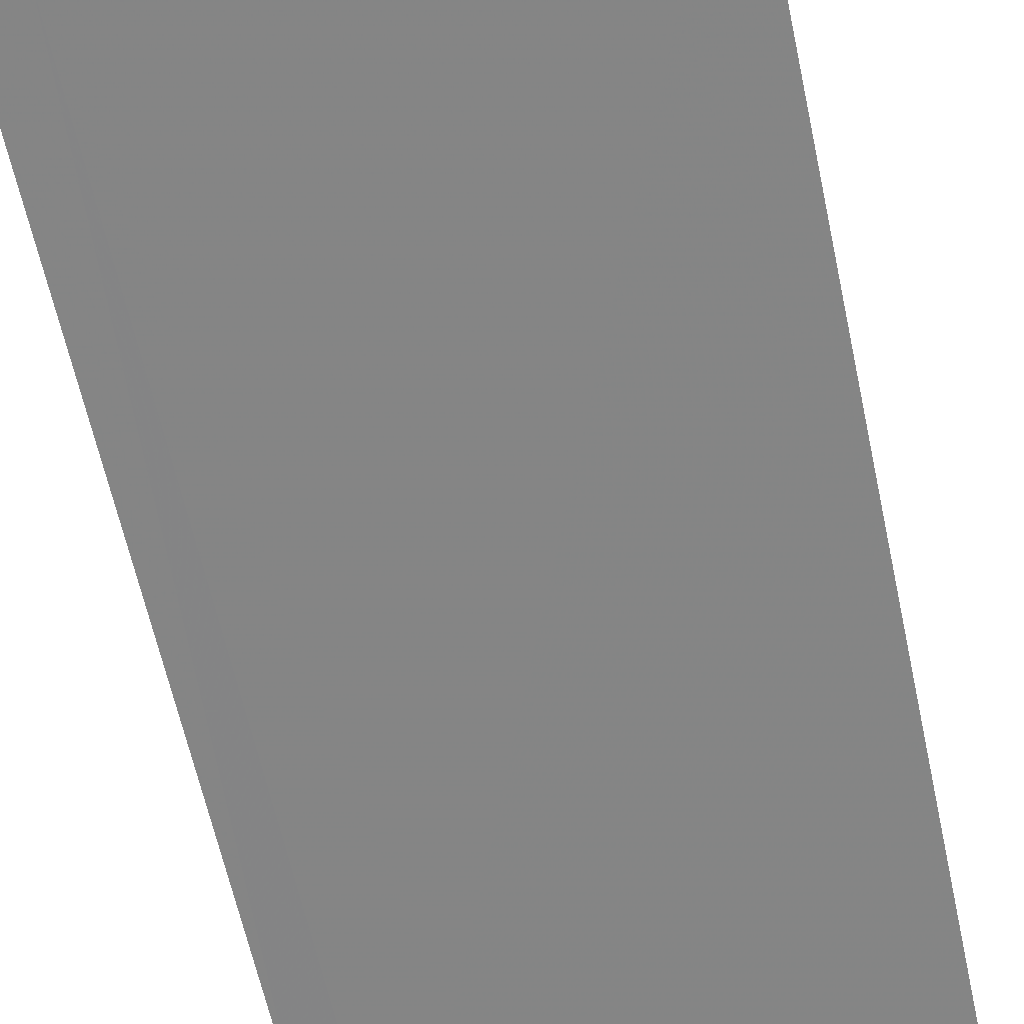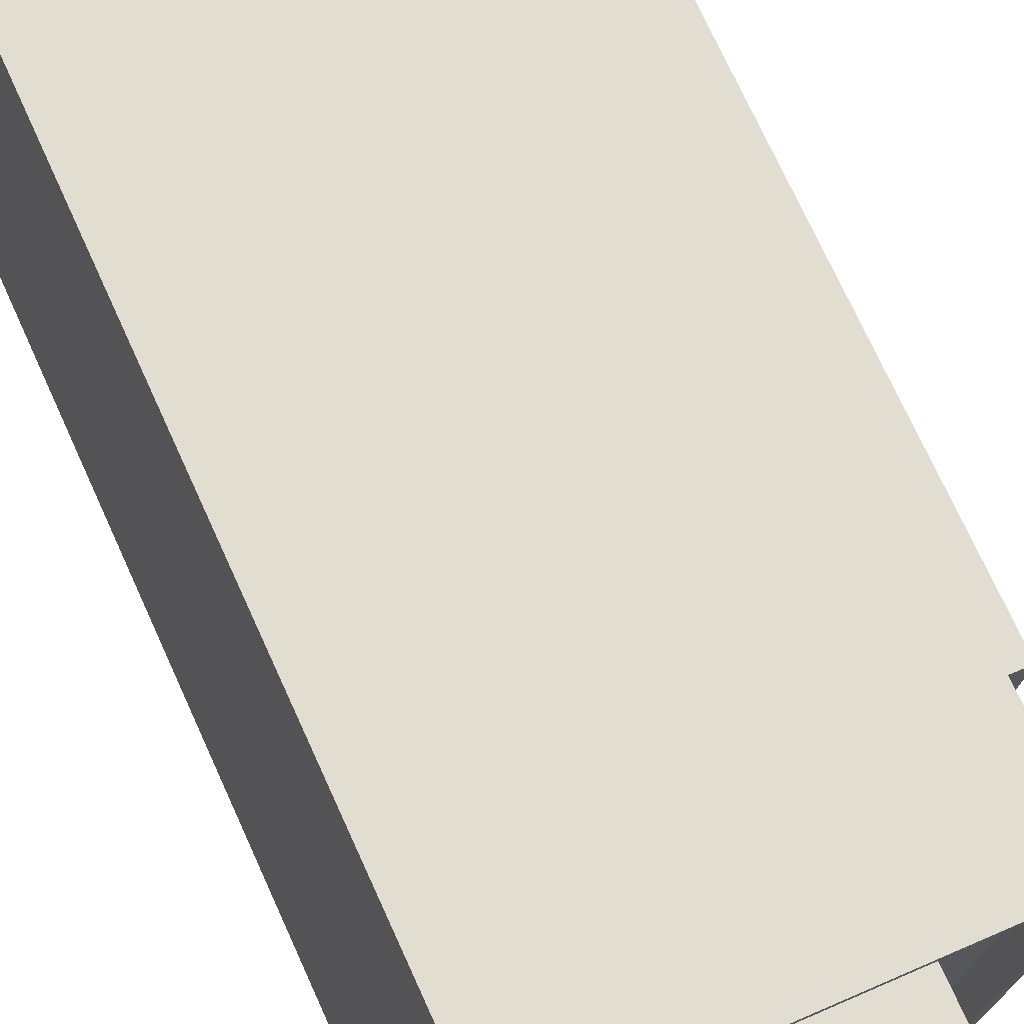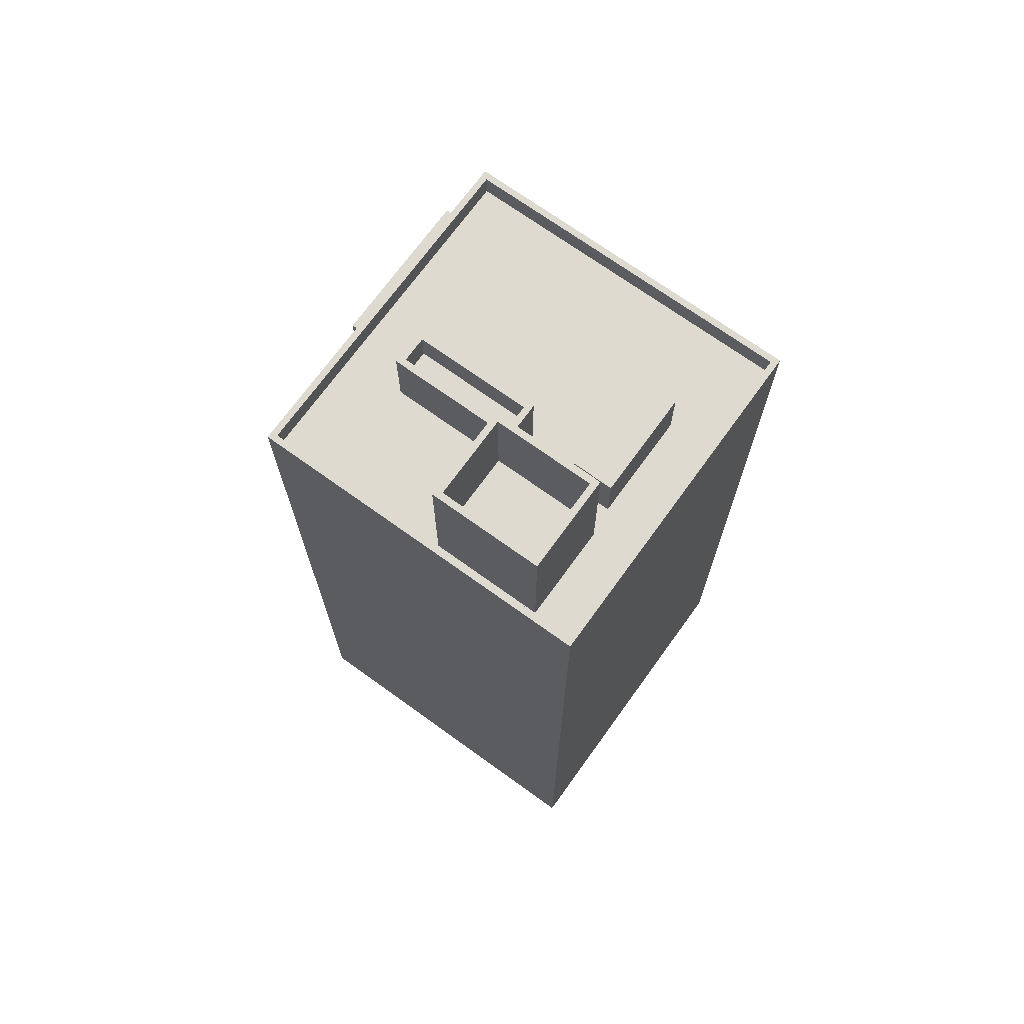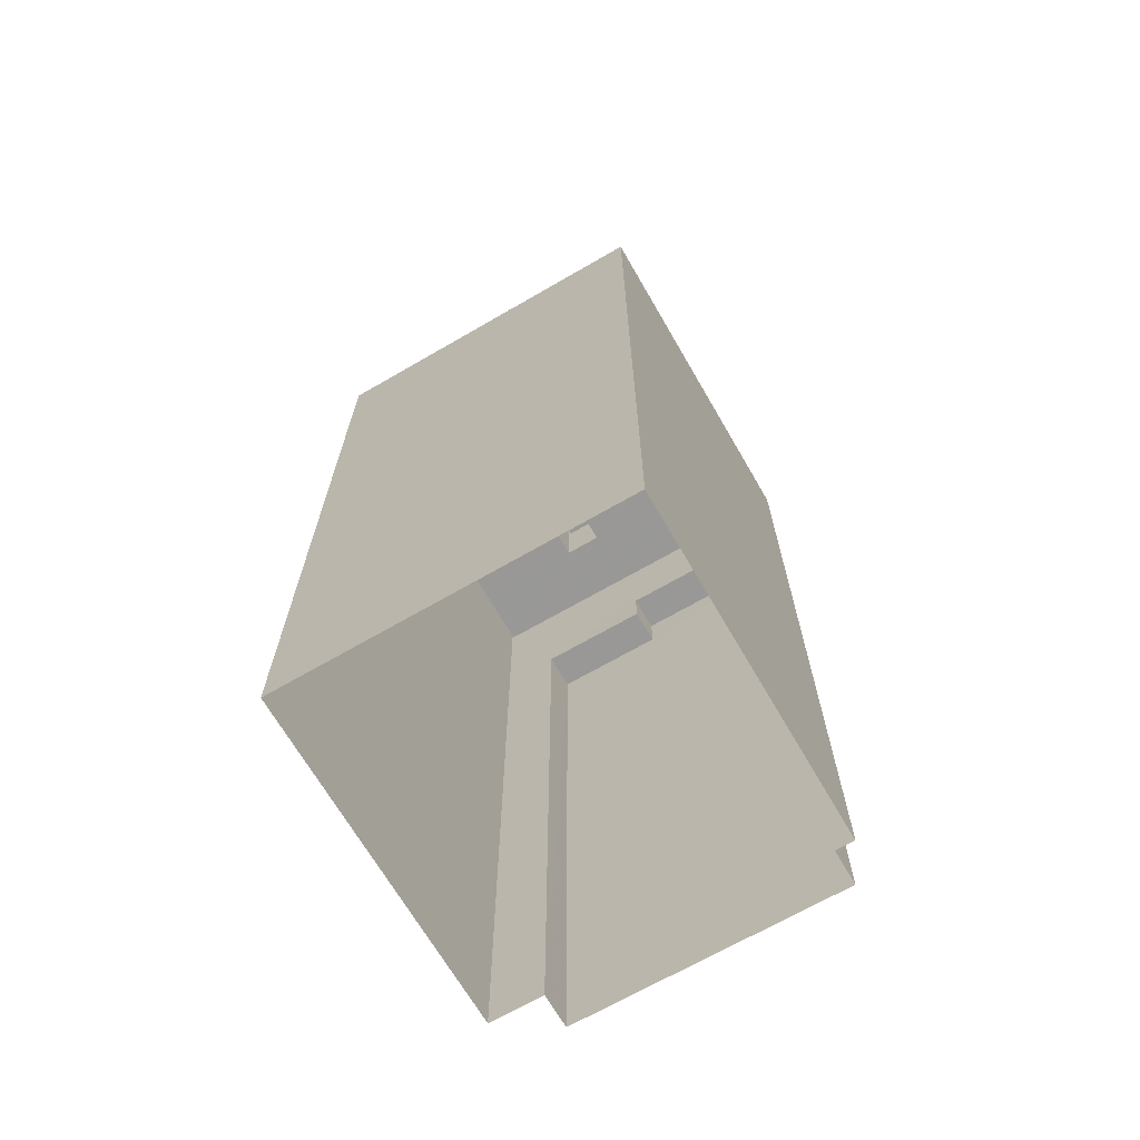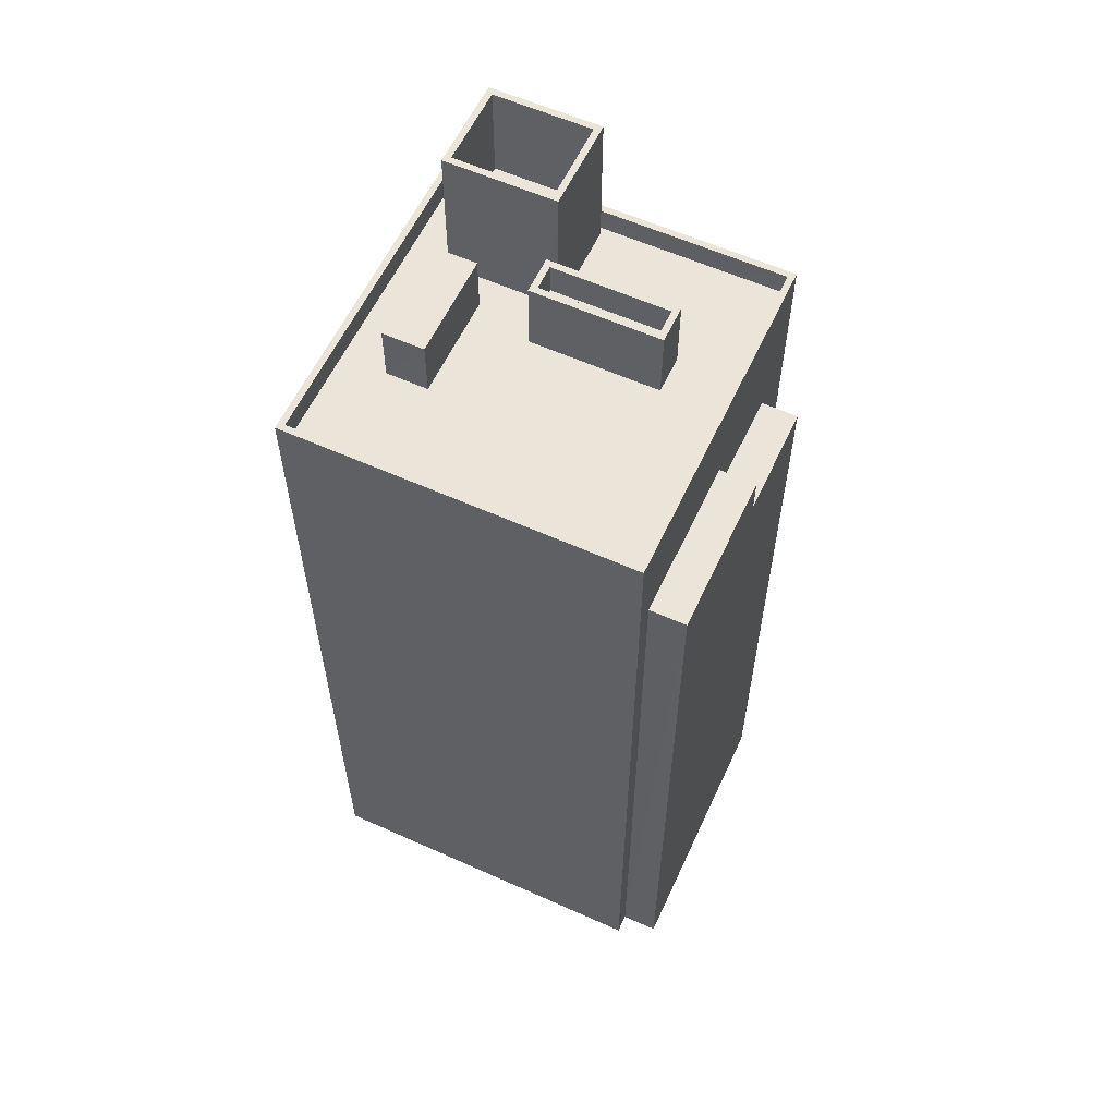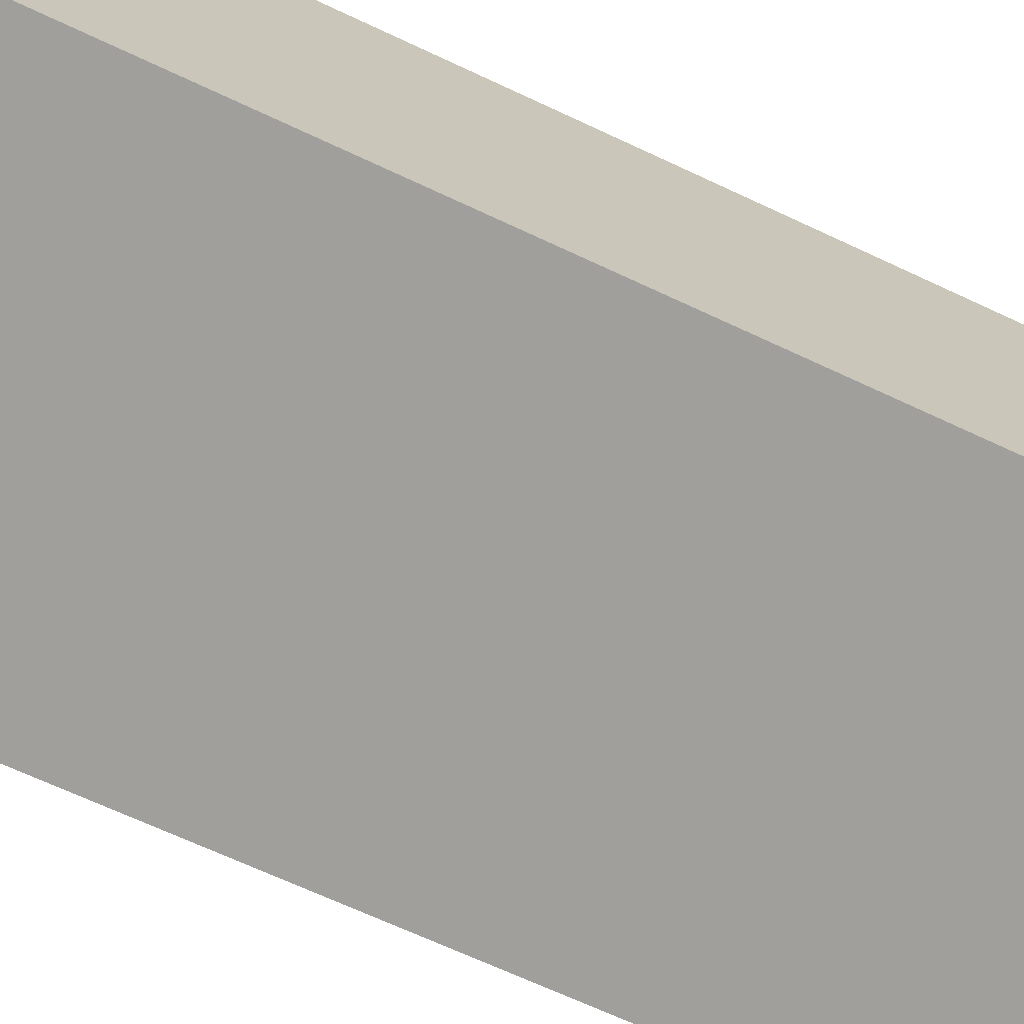
<metadata>
{"format":"obj","ext":"obj","renderer":"f3d","projection":"perspective","resolution":1024,"background":"white","views":[{"elev":-59.9,"azim":-168.1,"up":"+Y"},{"elev":72.1,"azim":-24.3,"up":"+Y"},{"elev":71.0,"azim":-150.5,"up":"+Z"},{"elev":-68.5,"azim":-66.2,"up":"+Z"},{"elev":59.0,"azim":18.5,"up":"+Z"},{"elev":-65.3,"azim":-115.6,"up":"+Y"}]}
</metadata>
<code>
v -7058 -3.784e+04 2.116
v -7056 -3.784e+04 34.31
v -7056 -3.784e+04 2.115
v -7058 -3.784e+04 34.31
v -7057 -3.784e+04 34.31
v -7058 -3.785e+04 2.114
v -7058 -3.785e+04 36.12
v -7057 -3.784e+04 36.12
v -7059 -3.785e+04 2.115
v -7059 -3.785e+04 36.12
v -7058 -3.784e+04 34.31
v -7058 -3.784e+04 36.12
v -7059 -3.785e+04 2.115
v -7059 -3.785e+04 40.41
v -7058 -3.783e+04 40.41
v -7058 -3.783e+04 2.116
v -7075 -3.785e+04 2.121
v -7075 -3.785e+04 40.41
v -7074 -3.783e+04 2.121
v -7074 -3.783e+04 40.41
v -7058 -3.783e+04 39.31
v -7058 -3.783e+04 40.41
v -7061 -3.783e+04 39.31
v -7073 -3.783e+04 40.41
v -7073 -3.783e+04 39.31
v -7060 -3.785e+04 40.41
v -7060 -3.785e+04 39.31
v -7075 -3.785e+04 39.31
v -7075 -3.785e+04 40.41
v -7071 -3.785e+04 39.31
v -7073 -3.783e+04 39.31
v -7074 -3.784e+04 39.31
v -7071 -3.784e+04 42.04
v -7073 -3.784e+04 42.04
v -7073 -3.784e+04 39.31
v -7071 -3.784e+04 39.31
v -7072 -3.784e+04 42.04
v -7072 -3.784e+04 39.31
v -7070 -3.784e+04 42.04
v -7070 -3.784e+04 39.31
v -7062 -3.784e+04 42.73
v -7067 -3.784e+04 42.74
v -7067 -3.784e+04 41.24
v -7062 -3.784e+04 41.23
v -7062 -3.784e+04 42.73
v -7062 -3.784e+04 41.23
v -7067 -3.784e+04 41.24
v -7067 -3.784e+04 42.74
v -7061 -3.784e+04 39.31
v -7061 -3.784e+04 42.73
v -7061 -3.784e+04 39.31
v -7061 -3.784e+04 42.73
v -7067 -3.784e+04 42.74
v -7067 -3.784e+04 39.31
v -7067 -3.784e+04 42.74
v -7067 -3.784e+04 39.31
v -7066 -3.783e+04 39.31
v -7066 -3.783e+04 45.99
v -7067 -3.784e+04 45.99
v -7067 -3.784e+04 39.31
v -7067 -3.783e+04 45.99
v -7071 -3.783e+04 41.49
v -7067 -3.783e+04 41.49
v -7071 -3.783e+04 45.99
v -7067 -3.784e+04 45.99
v -7067 -3.784e+04 41.49
v -7072 -3.784e+04 41.49
v -7072 -3.784e+04 45.99
v -7067 -3.784e+04 39.31
v -7072 -3.784e+04 45.99
v -7070 -3.784e+04 39.31
v -7072 -3.784e+04 39.31
v -7072 -3.783e+04 39.31
v -7072 -3.783e+04 45.99
f 16 1 19
f 19 1 17
f 13 17 9
f 1 3 6
f 9 1 6
f 17 1 9
f 1 2 3
f 1 4 2
f 3 2 5
f 3 5 6
f 5 7 6
f 5 8 7
f 9 6 7
f 10 9 7
f 11 12 8
f 5 11 8
f 9 10 13
f 10 14 13
f 14 12 15
f 16 4 1
f 15 4 16
f 12 11 4
f 14 10 12
f 12 4 15
f 14 17 13
f 14 18 17
f 18 19 17
f 18 20 19
f 15 16 19
f 20 15 19
f 21 22 23
f 23 24 25
f 23 22 24
f 26 21 27
f 26 22 21
f 28 29 30
f 30 26 27
f 30 29 26
f 25 24 31
f 31 24 32
f 32 29 28
f 32 24 29
f 33 34 35
f 36 33 35
f 34 37 38
f 35 34 38
f 38 39 40
f 38 37 39
f 40 33 36
f 40 39 33
f 41 42 43
f 44 41 43
f 45 41 44
f 46 45 44
f 47 45 46
f 47 48 45
f 43 48 47
f 43 42 48
f 49 50 51
f 49 52 50
f 50 53 54
f 51 50 54
f 53 55 56
f 54 53 56
f 56 52 49
f 56 55 52
f 57 58 59
f 60 57 59
f 61 62 63
f 61 64 62
f 65 63 66
f 65 61 63
f 65 66 67
f 68 65 67
f 68 67 62
f 64 68 62
f 60 59 69
f 59 70 71
f 69 59 71
f 70 72 71
f 73 72 70
f 74 73 70
f 58 73 74
f 58 57 73
f 11 2 4
f 11 5 2
f 10 7 8
f 12 10 8
f 24 15 20
f 24 22 15
f 49 21 23
f 27 21 51
f 30 27 36
f 56 69 71
f 40 56 71
f 36 54 40
f 54 56 40
f 51 21 49
f 36 51 54
f 27 51 36
f 31 73 25
f 56 49 60
f 69 56 60
f 25 57 23
f 60 49 23
f 25 73 57
f 57 60 23
f 73 31 32
f 72 73 32
f 30 35 28
f 28 35 32
f 35 30 36
f 32 38 72
f 72 38 71
f 71 38 40
f 32 35 38
f 22 14 15
f 22 26 14
f 29 18 14
f 26 29 14
f 29 20 18
f 29 24 20
f 33 37 34
f 33 39 37
f 44 47 46
f 44 43 47
f 50 52 45
f 55 53 42
f 52 55 42
f 42 53 48
f 45 52 41
f 42 41 52
f 45 48 53
f 50 45 53
f 67 66 63
f 62 67 63
f 59 58 65
f 64 74 70
f 68 64 70
f 58 74 64
f 65 58 61
f 61 58 64
f 65 70 59
f 65 68 70

</code>
